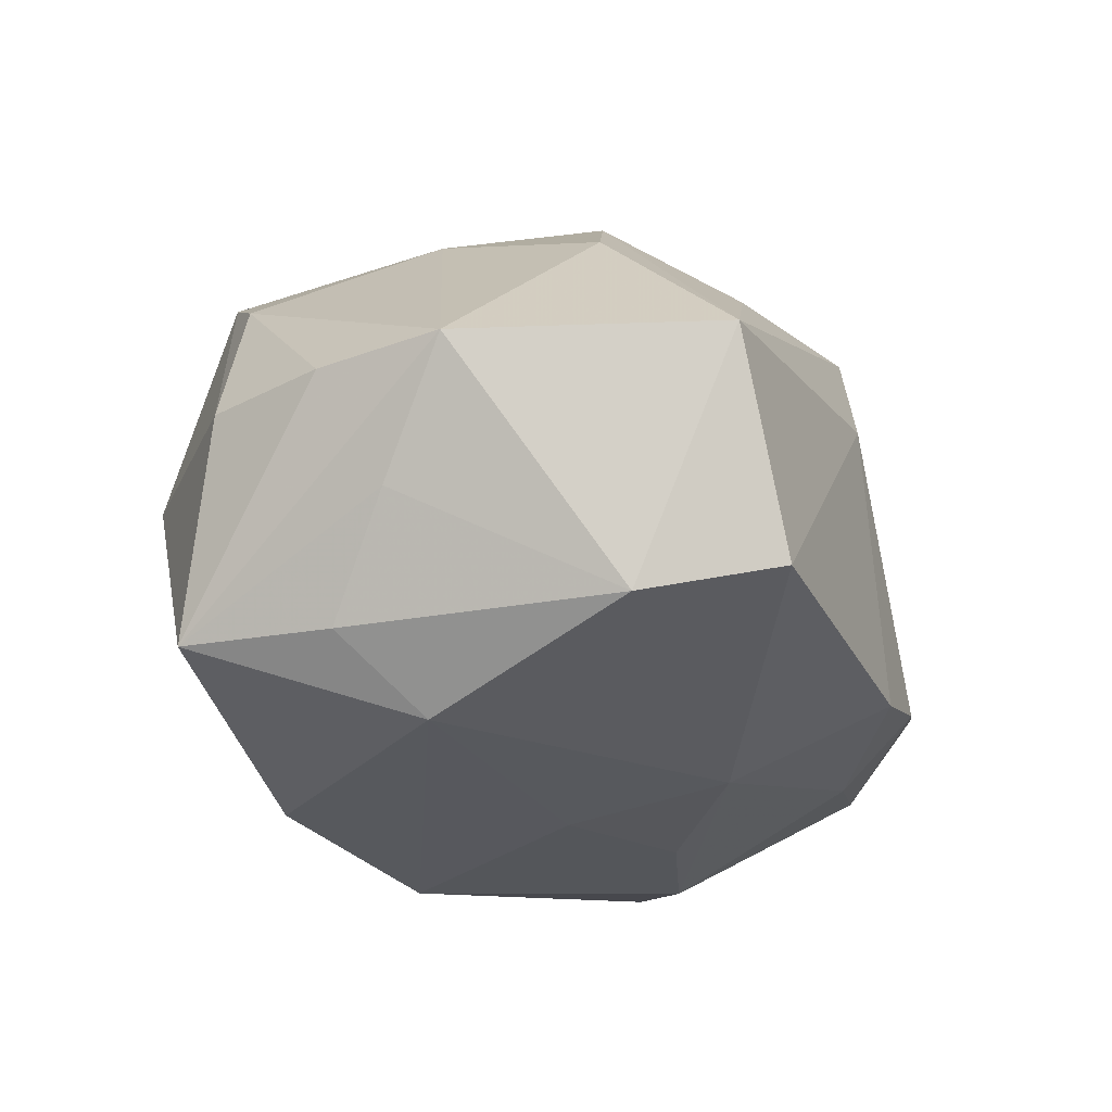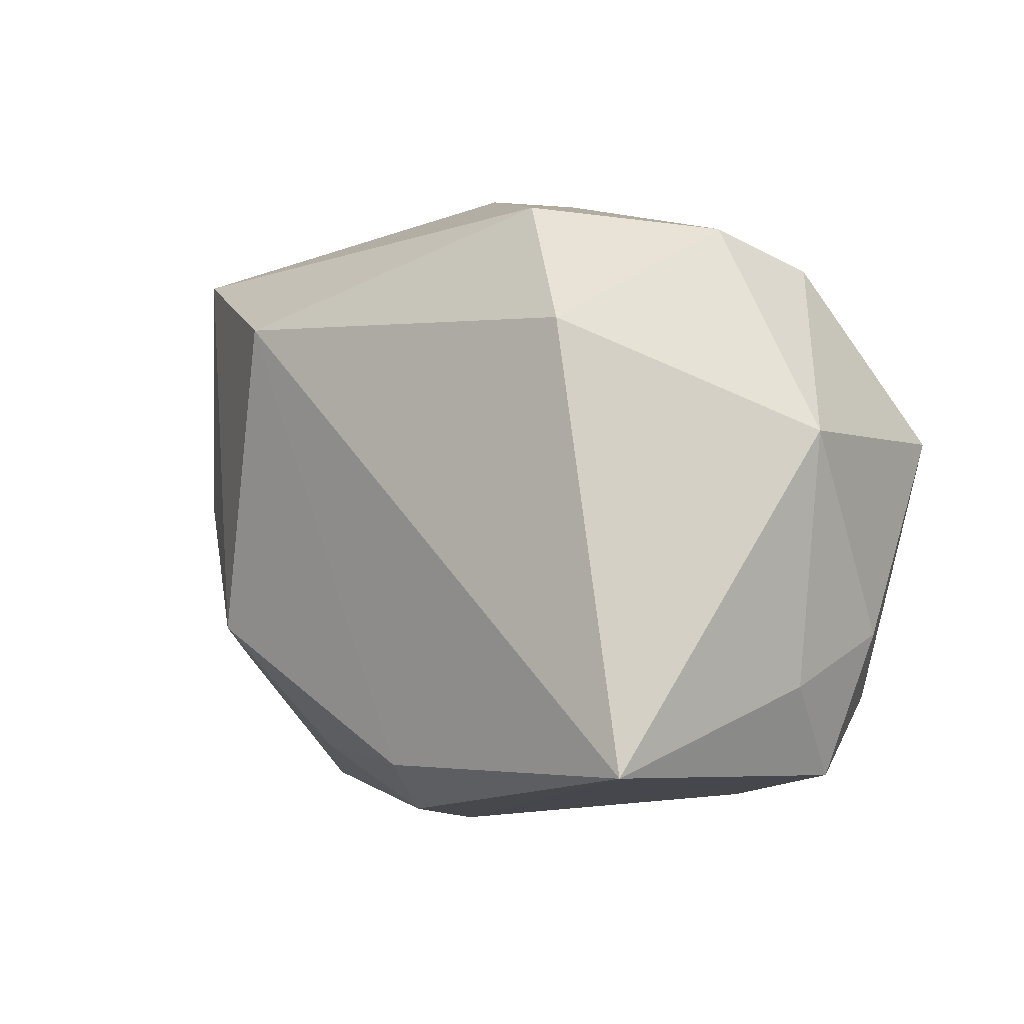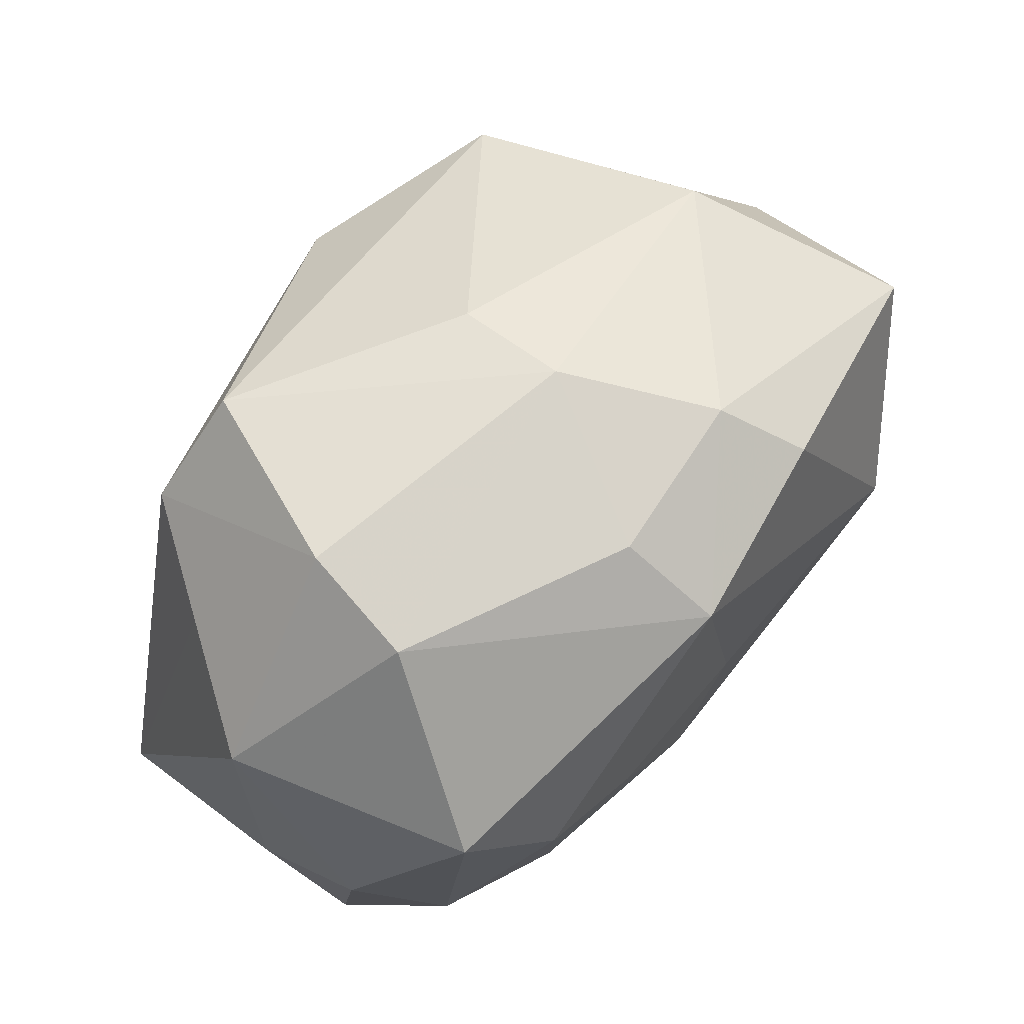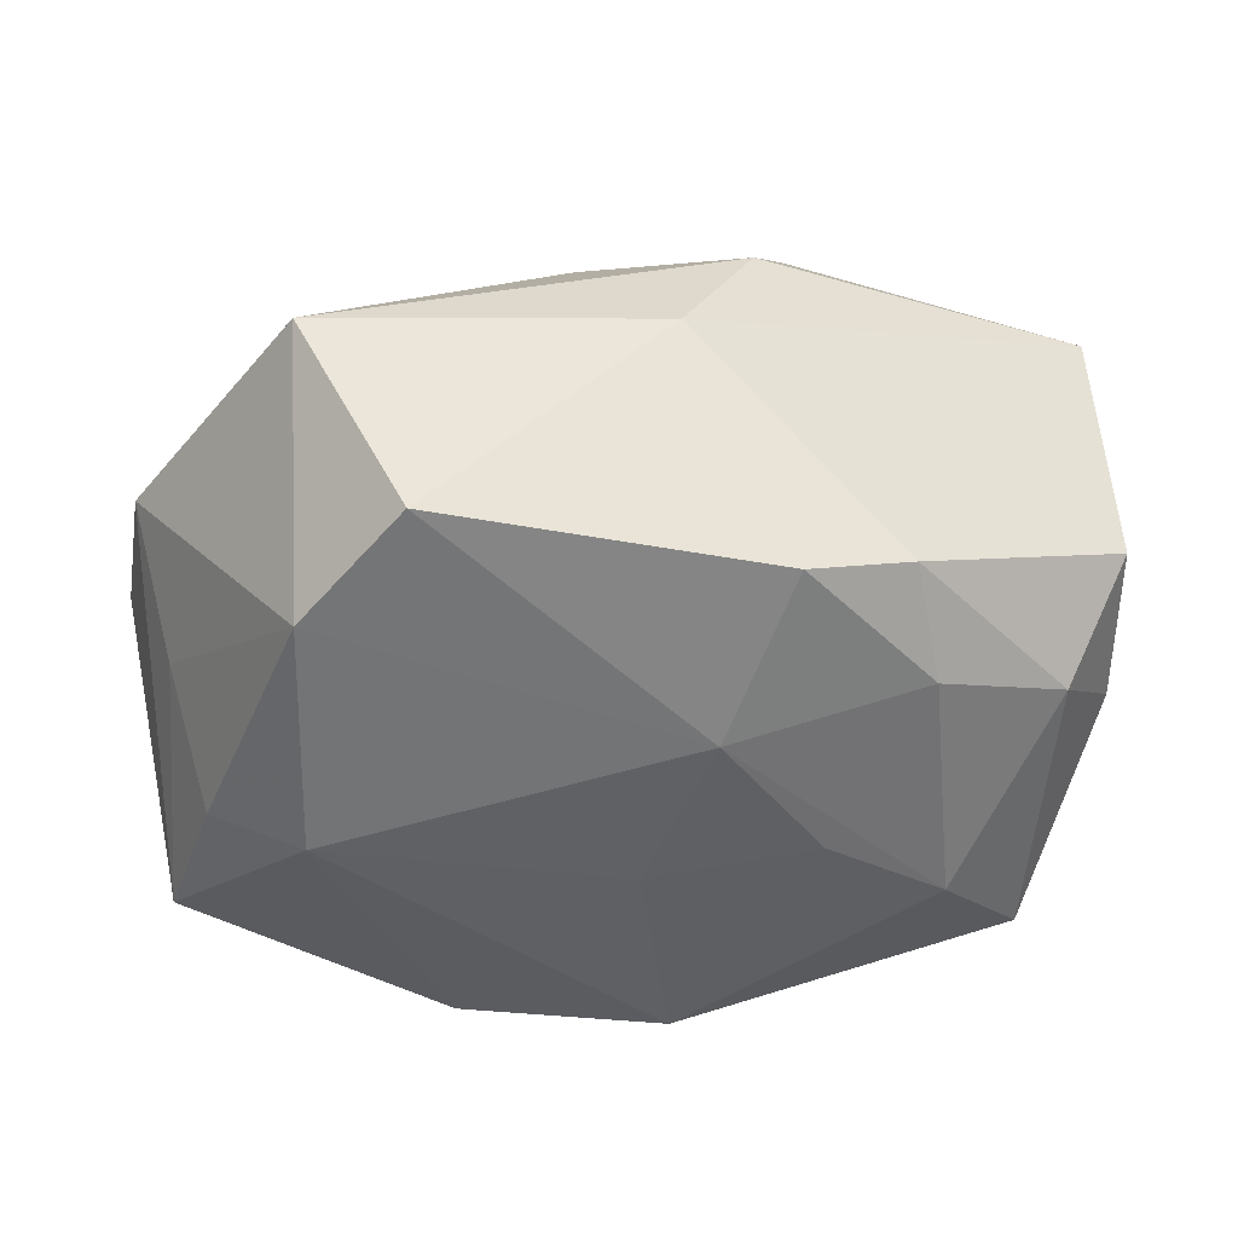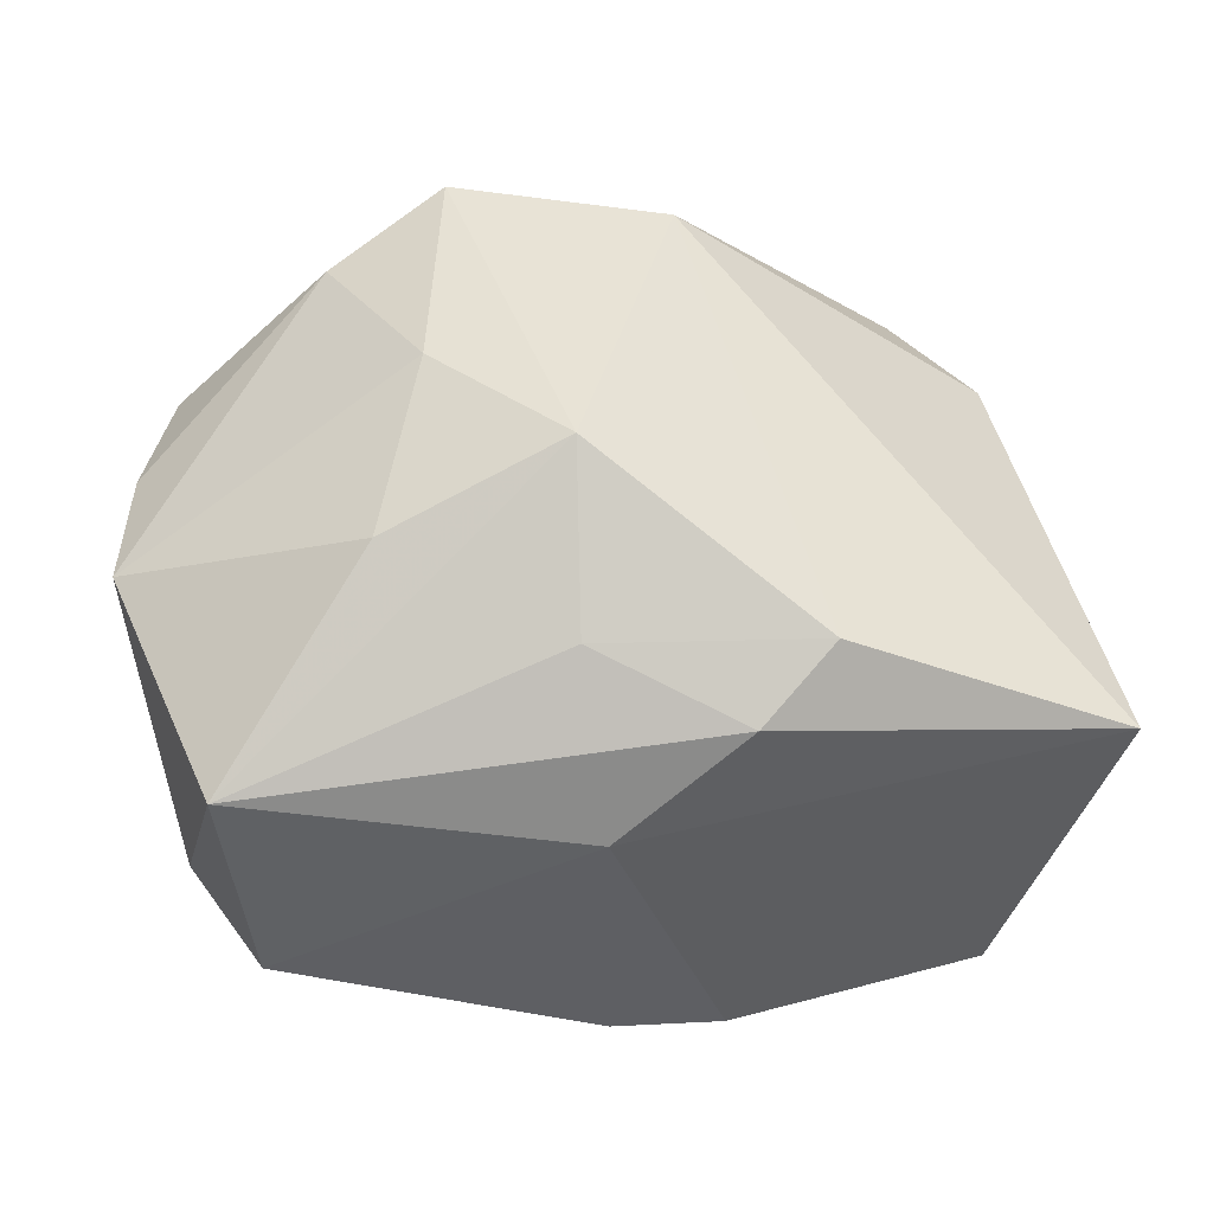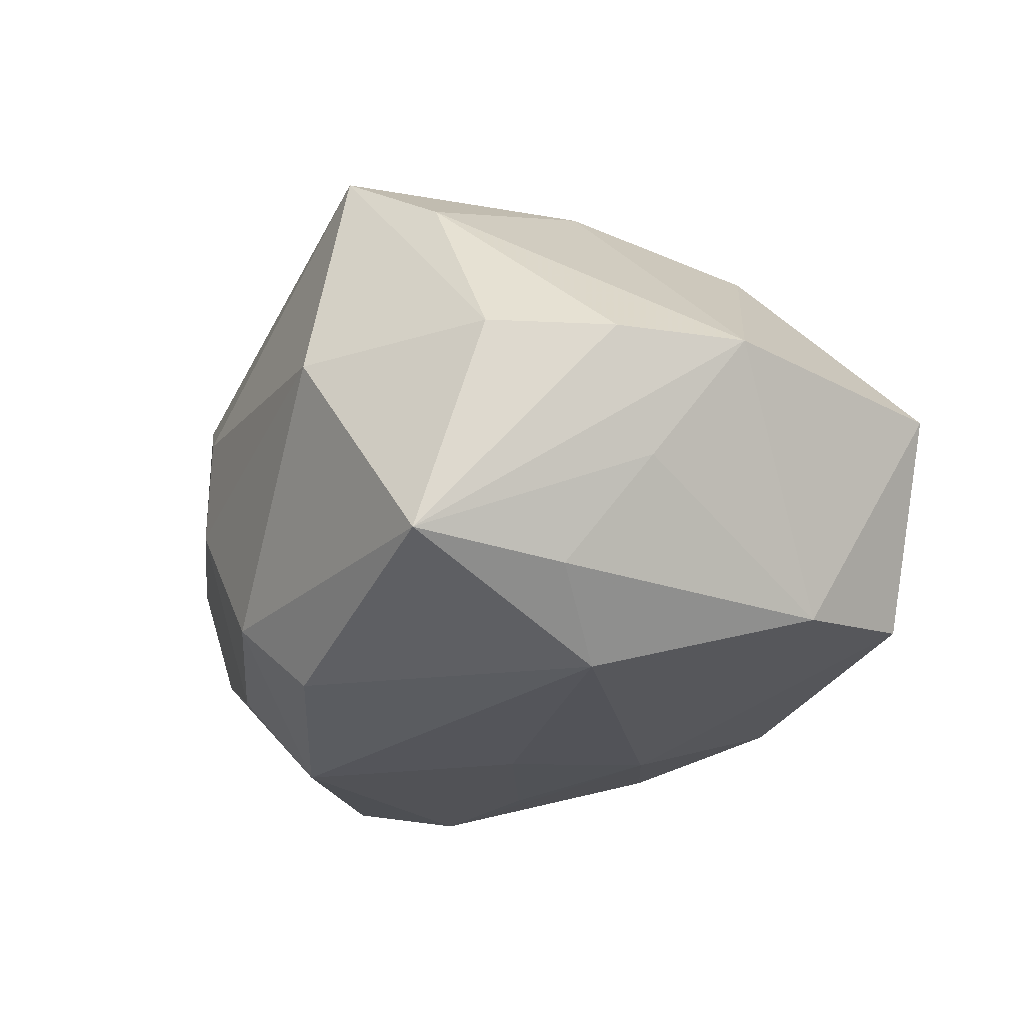
<metadata>
{"format":"obj","ext":"obj","renderer":"f3d","projection":"perspective","resolution":1024,"background":"white","views":[{"elev":-29.8,"azim":-64.6,"up":"+Z"},{"elev":3.3,"azim":48.1,"up":"+Y"},{"elev":56.4,"azim":126.5,"up":"+Y"},{"elev":-40.8,"azim":-11.9,"up":"+Z"},{"elev":-45.7,"azim":-21.6,"up":"+Y"},{"elev":-28.3,"azim":-105.9,"up":"+Z"}]}
</metadata>
<code>
v 0.01997 -0.02018 -0.01869
v 0.02045 0.02896 0.01789
v -0.00578 0.02809 -0.01827
v 0.02779 0.02743 0.001325
v 0.004893 -0.02744 0.01841
v 0.03605 -0.0228 -0.004608
v 0.03848 -0.009839 -0.008366
v -0.04169 0.002386 -0.001743
v -0.0236 0.023 0.02197
v 0.001488 0.03128 -0.005178
v 0.003992 -0.01479 -0.02333
v -0.04218 -0.009318 -0.001622
v 0.0262 -0.000548 -0.02347
v 0.0389 -0.0137 0.002372
v -0.00579 0.01827 0.02955
v -0.02563 -0.01596 0.0162
v -0.009353 -0.02308 0.01808
v 0.03501 0.007354 -0.01986
v -0.01352 -0.01086 0.02756
v -0.02912 -0.01993 -0.02148
v 0.03645 -0.01987 0.0225
v 0.007479 0.0184 -0.02692
v -0.03323 0.004721 -0.02114
v -0.002223 -0.03096 0.005706
v 0.04082 0.009149 0.002184
v 0.01622 -0.0285 -0.01419
v 0.03194 -0.01697 -0.01473
v -0.03138 0.01625 0.01471
v 0.0294 0.02378 -0.008745
v -0.03938 0.01357 -0.001769
v -0.03479 0.01853 -0.02045
v 0.01487 -0.004996 -0.02417
v 0.03373 0.01426 0.01198
v -0.02433 0.0004614 0.02171
v -0.03213 -0.03096 -0.0008667
v 0.009008 -0.02195 0.02476
v 0.0008982 -0.0003411 -0.02596
v -0.02262 -0.03096 -0.0185
v -0.02543 -0.0001064 -0.02692
v -0.02679 0.02714 -0.001325
v 0.02709 0.01901 0.0211
v 0.0009804 0.03128 0.00513
v 0.009341 0.02496 -0.01896
v -0.03774 -0.002025 -0.01185
v -0.0101 0.0227 -0.02504
v 0.006963 -0.02935 -0.01744
f 40 3 31
f 12 20 35
f 15 21 41
f 36 21 15
f 5 21 36
f 46 1 26
f 11 1 46
f 29 18 22
f 25 18 29
f 30 9 40
f 40 31 30
f 15 9 19
f 19 36 15
f 5 35 24
f 24 21 5
f 24 46 26
f 26 6 24
f 24 6 21
f 33 21 25
f 33 41 21
f 25 21 14
f 21 6 14
f 26 1 27
f 27 6 26
f 13 1 11
f 13 37 22
f 18 27 13
f 13 27 1
f 22 18 13
f 22 3 43
f 43 29 22
f 10 3 40
f 10 43 3
f 29 43 10
f 12 31 44
f 31 23 44
f 44 20 12
f 44 23 20
f 39 23 31
f 22 37 39
f 20 23 39
f 39 11 20
f 39 37 11
f 9 30 28
f 8 31 12
f 8 30 31
f 12 28 8
f 8 28 30
f 12 35 16
f 35 19 16
f 5 36 17
f 36 19 17
f 17 35 5
f 17 19 35
f 41 33 4
f 29 10 4
f 25 29 4
f 4 33 25
f 7 18 25
f 25 14 7
f 7 14 6
f 7 27 18
f 6 27 7
f 38 24 35
f 46 24 38
f 38 35 20
f 11 46 38
f 20 11 38
f 11 37 32
f 32 13 11
f 37 13 32
f 40 9 42
f 42 10 40
f 45 39 31
f 45 31 3
f 22 39 45
f 45 3 22
f 34 28 12
f 12 16 34
f 9 28 34
f 34 16 19
f 34 19 9
f 2 4 10
f 10 42 2
f 41 4 2
f 2 9 15
f 2 42 9
f 15 41 2

</code>
